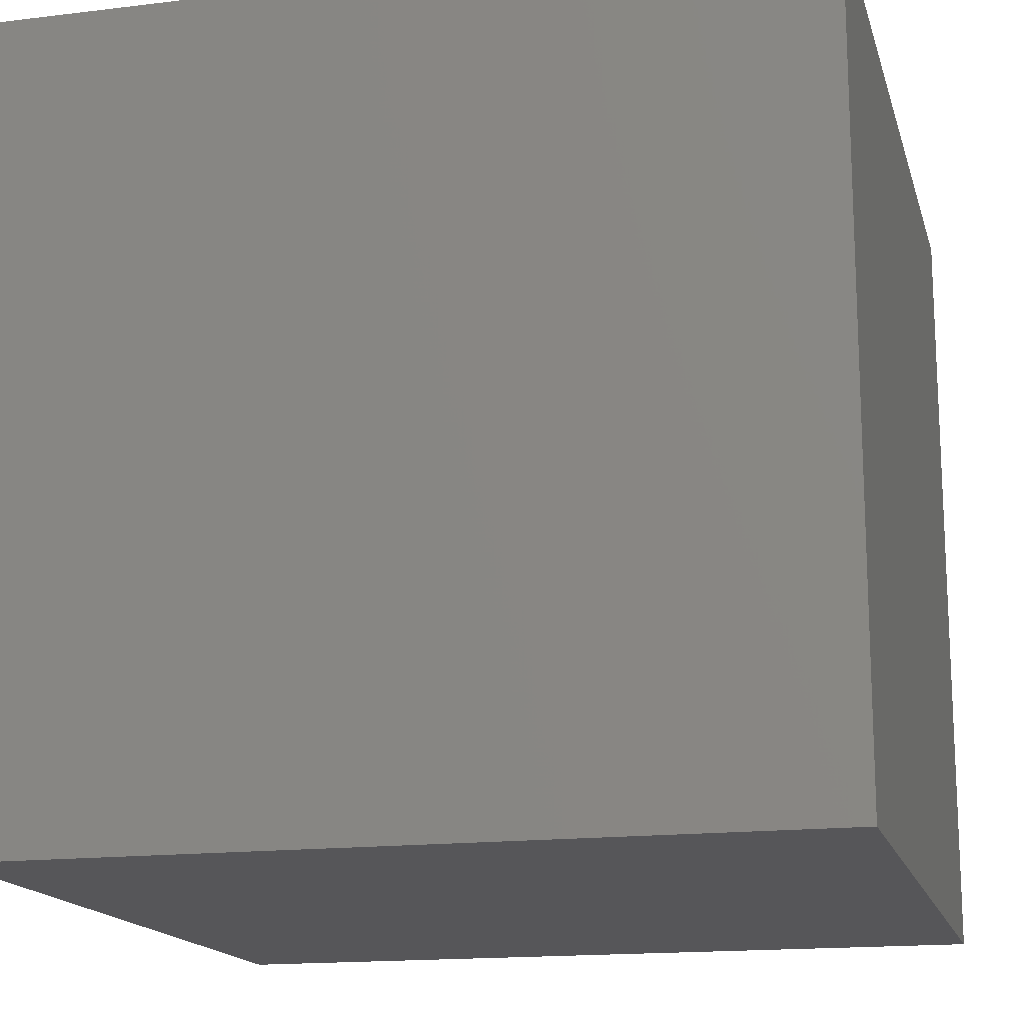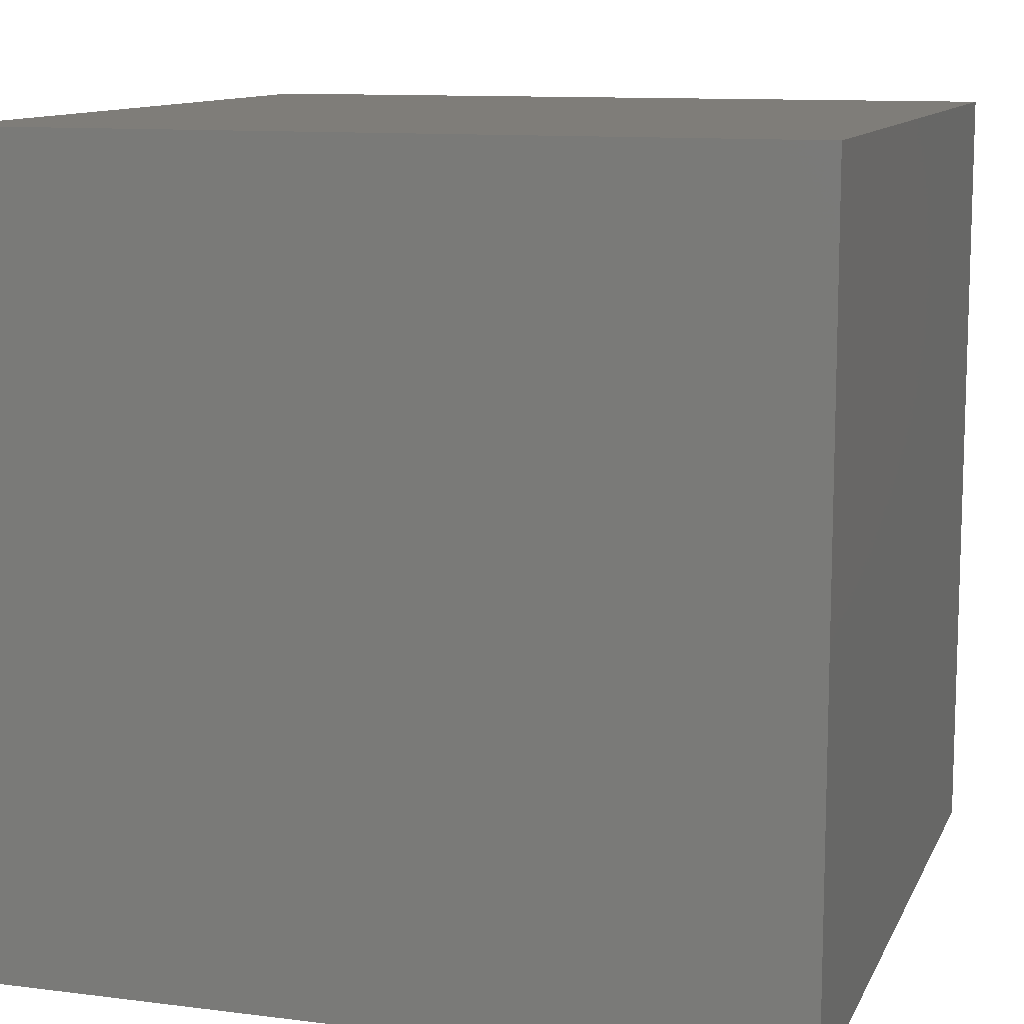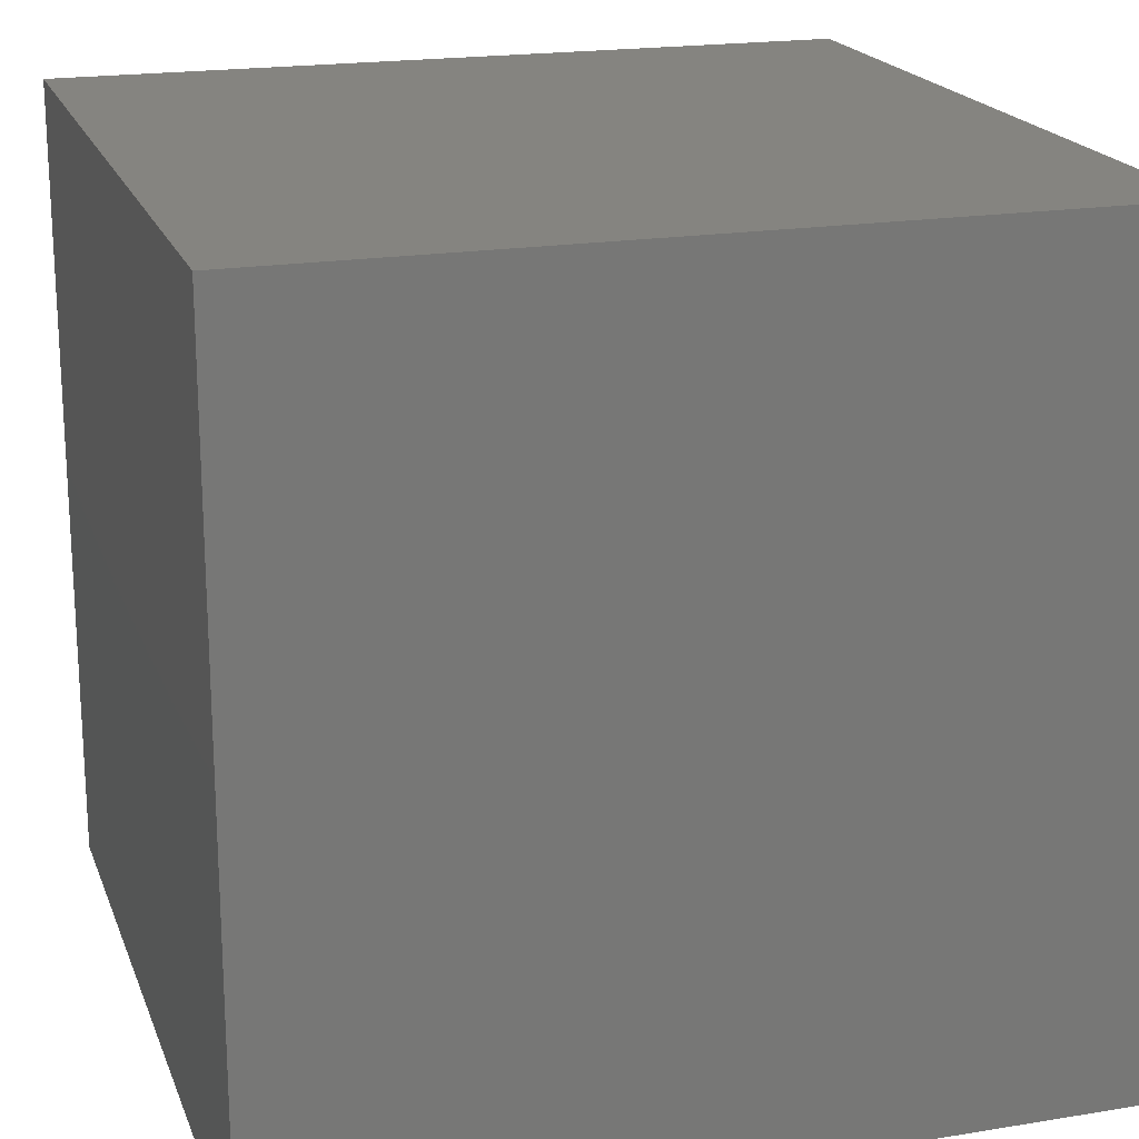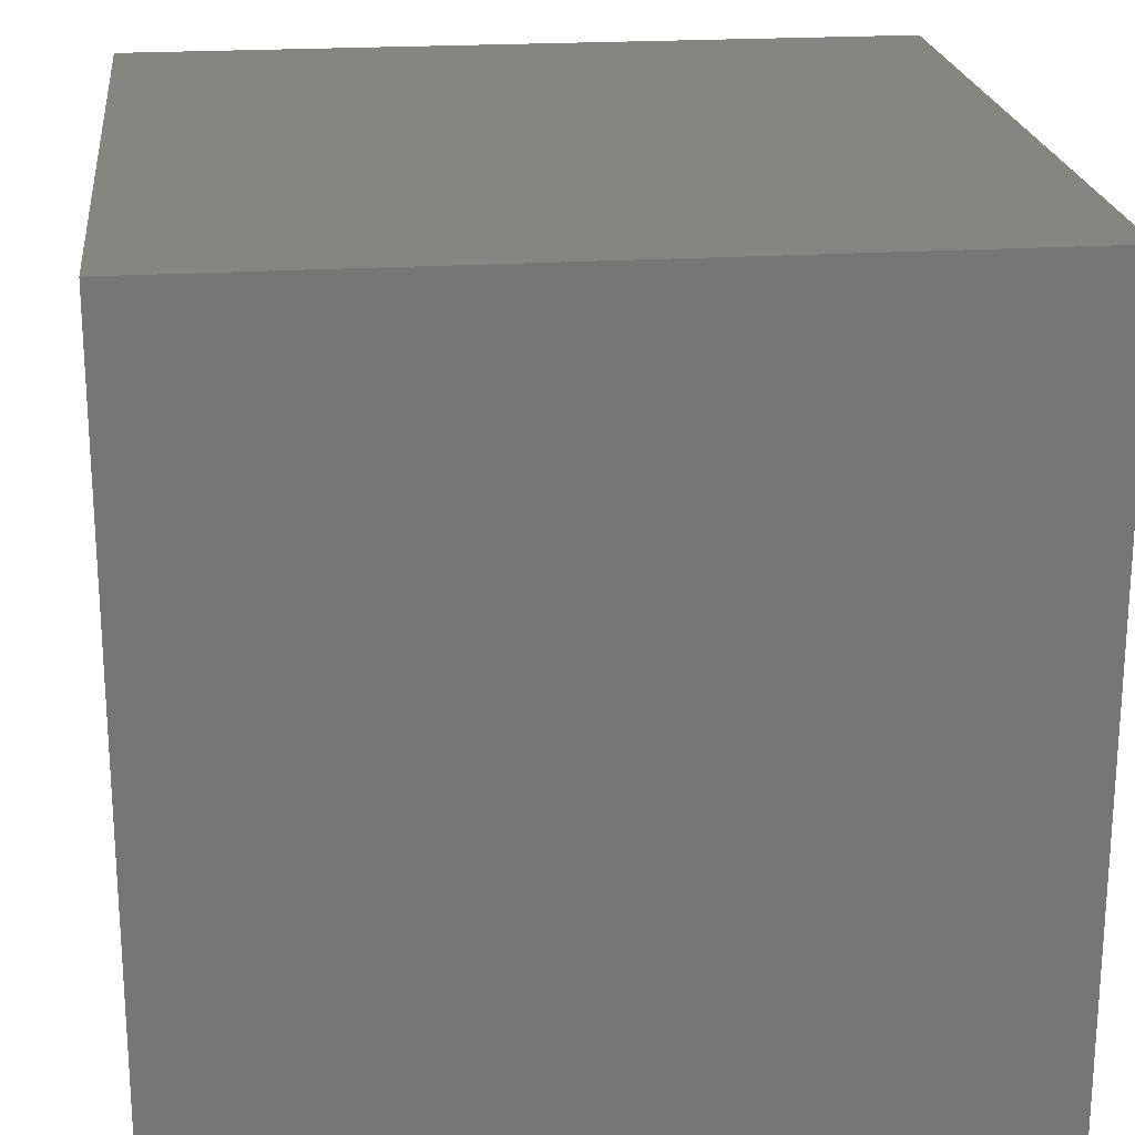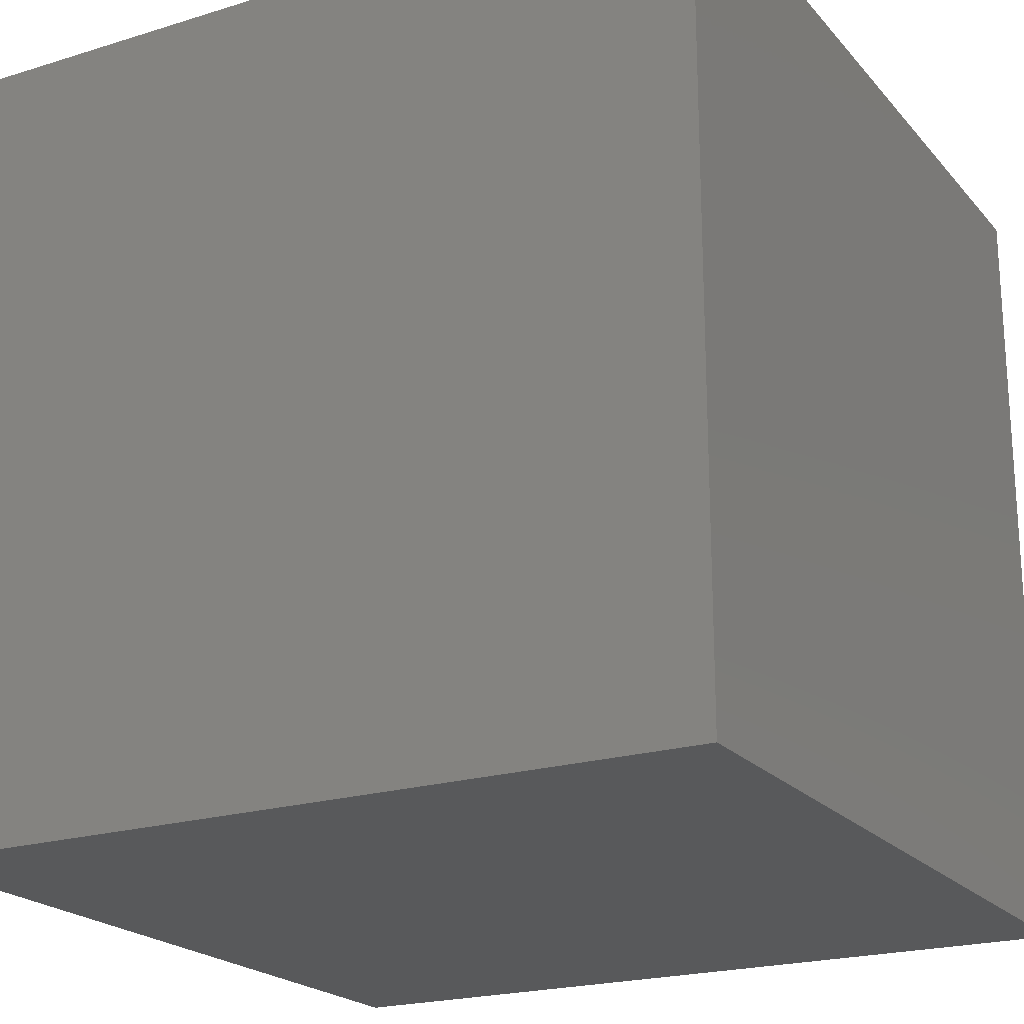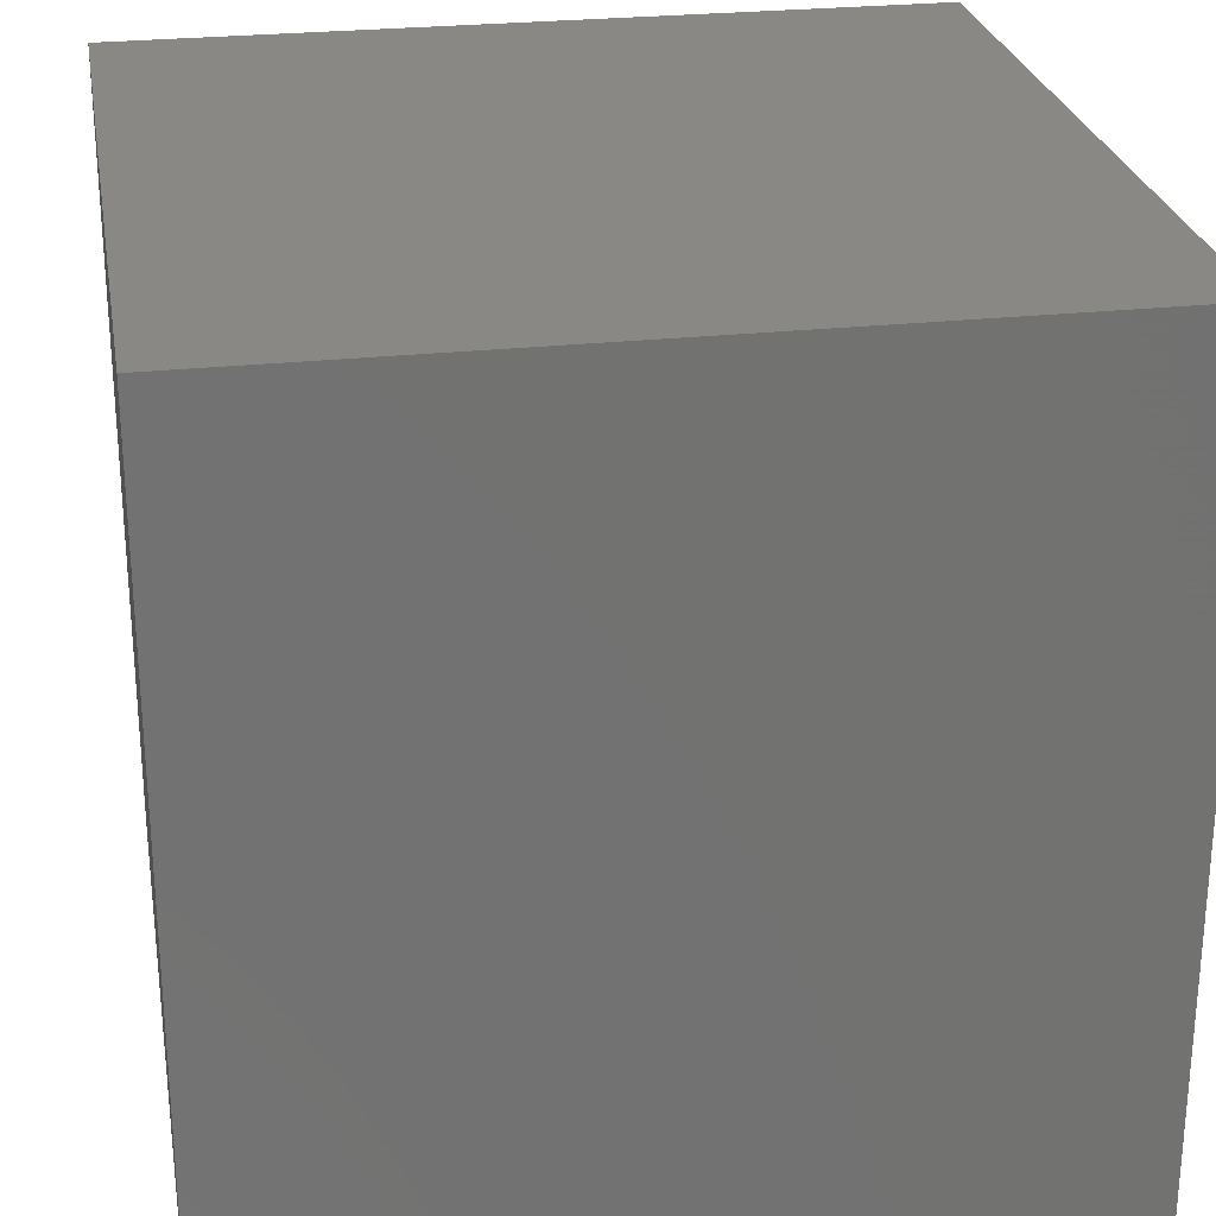
<metadata>
{"format":"stl","ext":"stl","renderer":"f3d","projection":"perspective","resolution":1024,"background":"white","views":[{"elev":-16.1,"azim":104.2,"up":"+Z"},{"elev":11.1,"azim":-162.7,"up":"+Z"},{"elev":19.5,"azim":-107.0,"up":"+Z"},{"elev":21.5,"azim":-6.4,"up":"+Z"},{"elev":-21.2,"azim":118.9,"up":"+Z"},{"elev":26.1,"azim":170.2,"up":"+Y"}]}
</metadata>
<code>
# stl→obj: 8 verts, 12 faces
v 3 -9 1
v 2 -9 1
v 3 -10 1
v 2 -10 1
v 3 -10 0
v 2 -10 0
v 3 -9 0
v 2 -9 0
f 1 2 3
f 3 2 4
f 5 6 7
f 7 6 8
f 4 6 3
f 3 6 5
f 2 8 4
f 4 8 6
f 1 7 2
f 2 7 8
f 3 5 1
f 1 5 7

</code>
